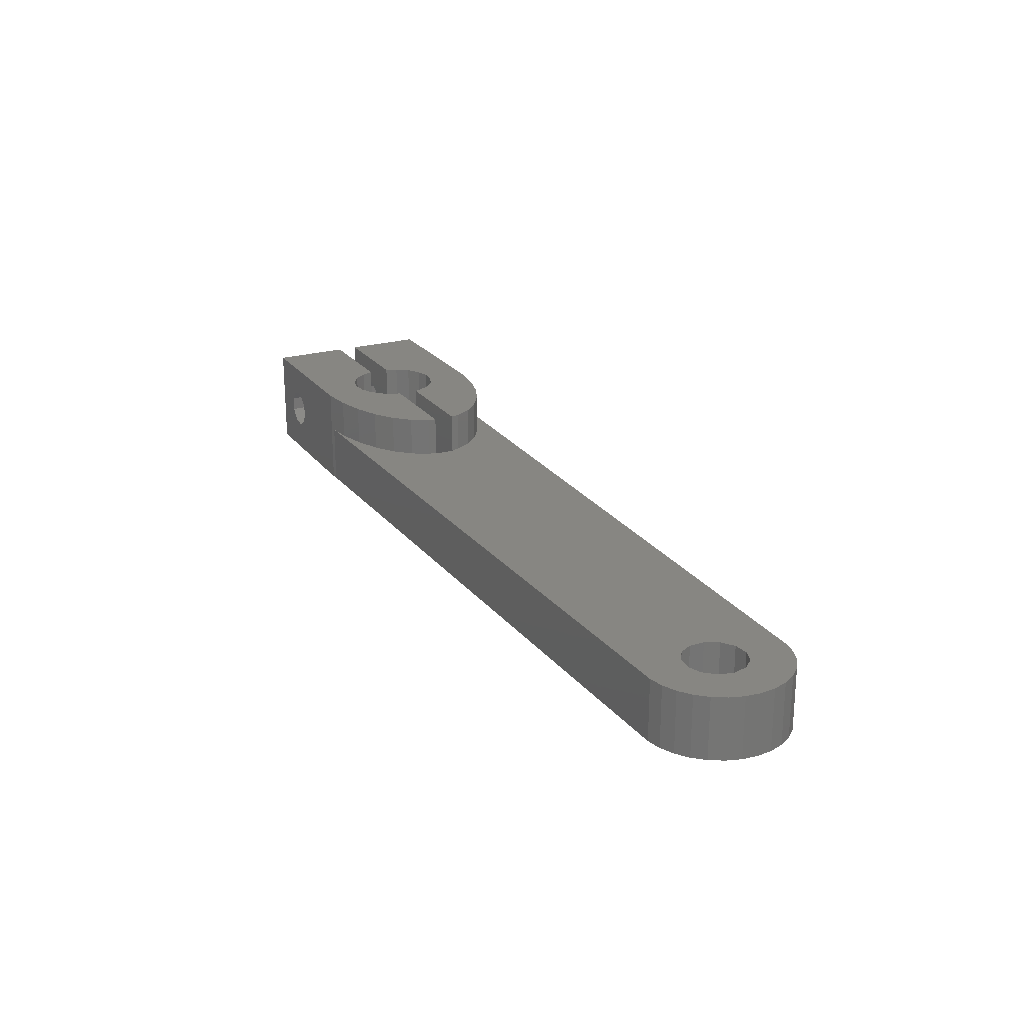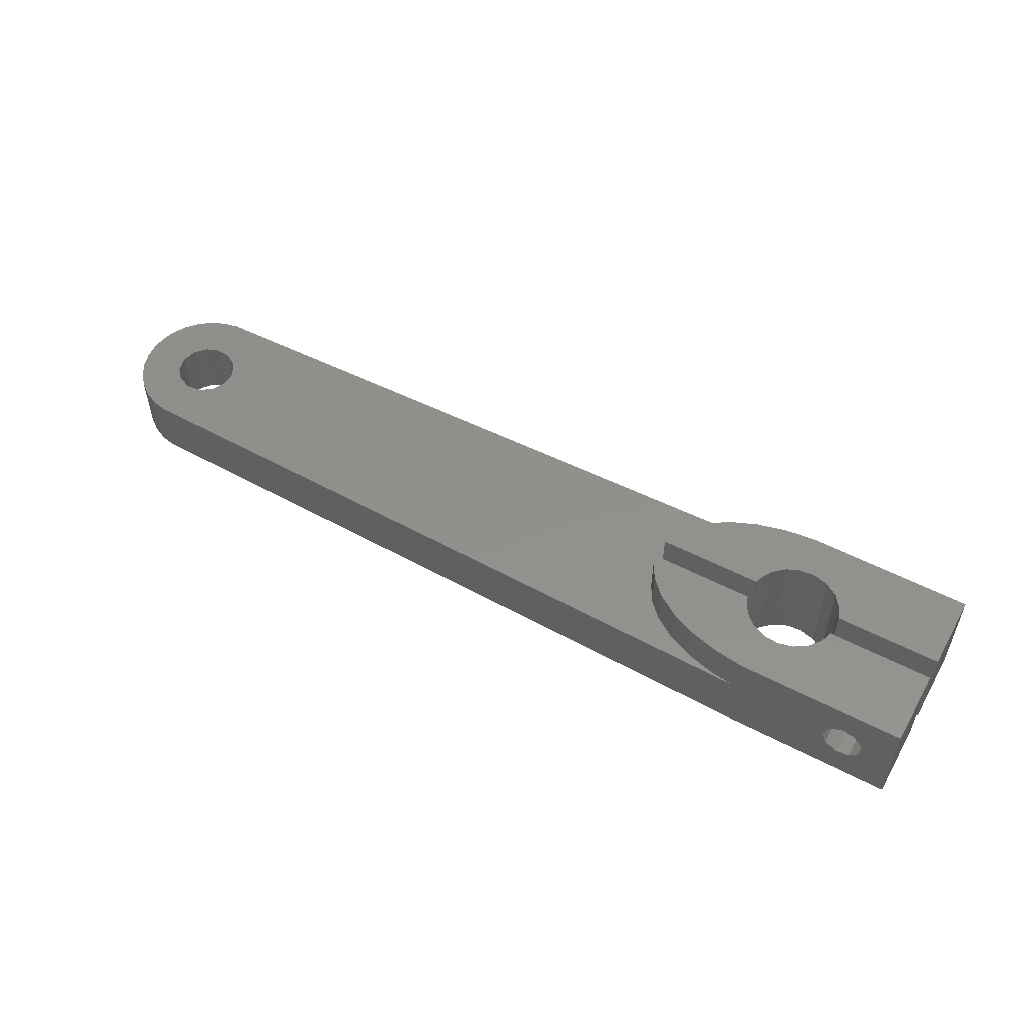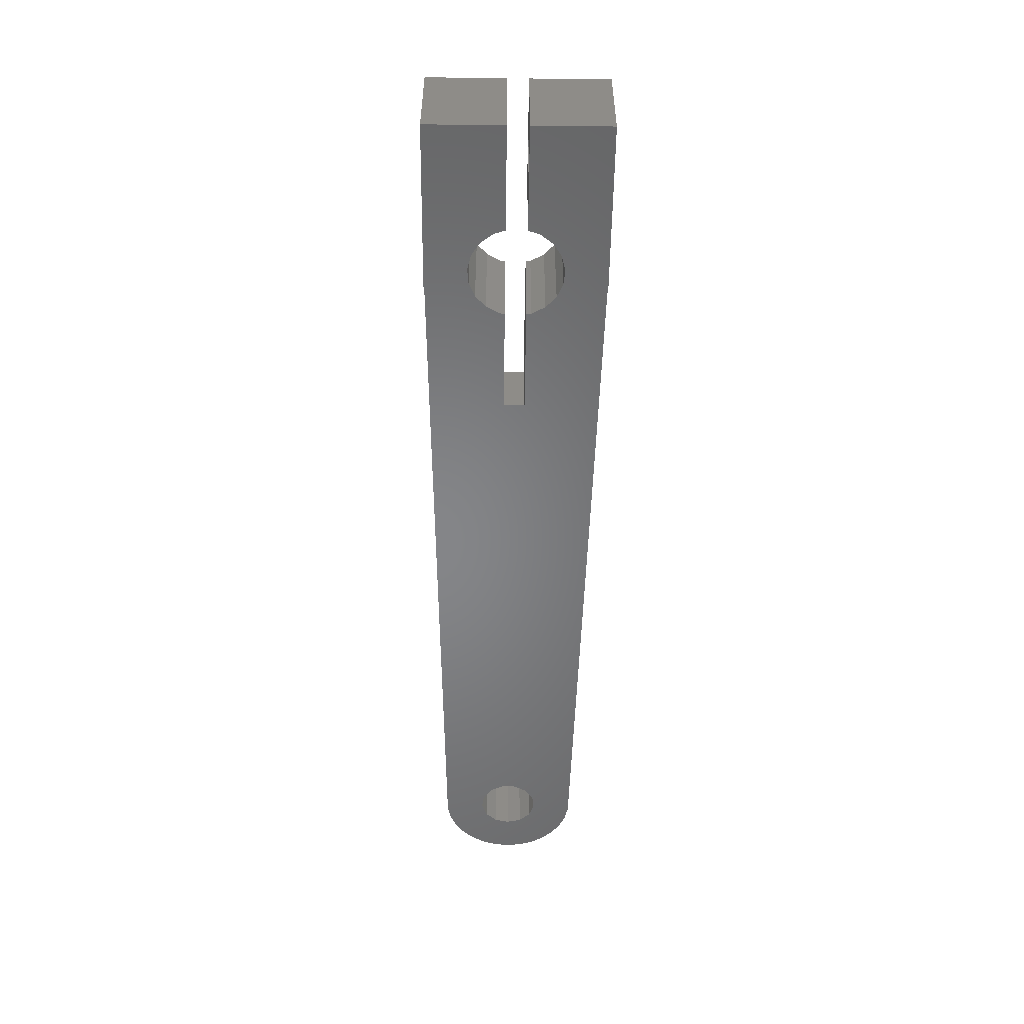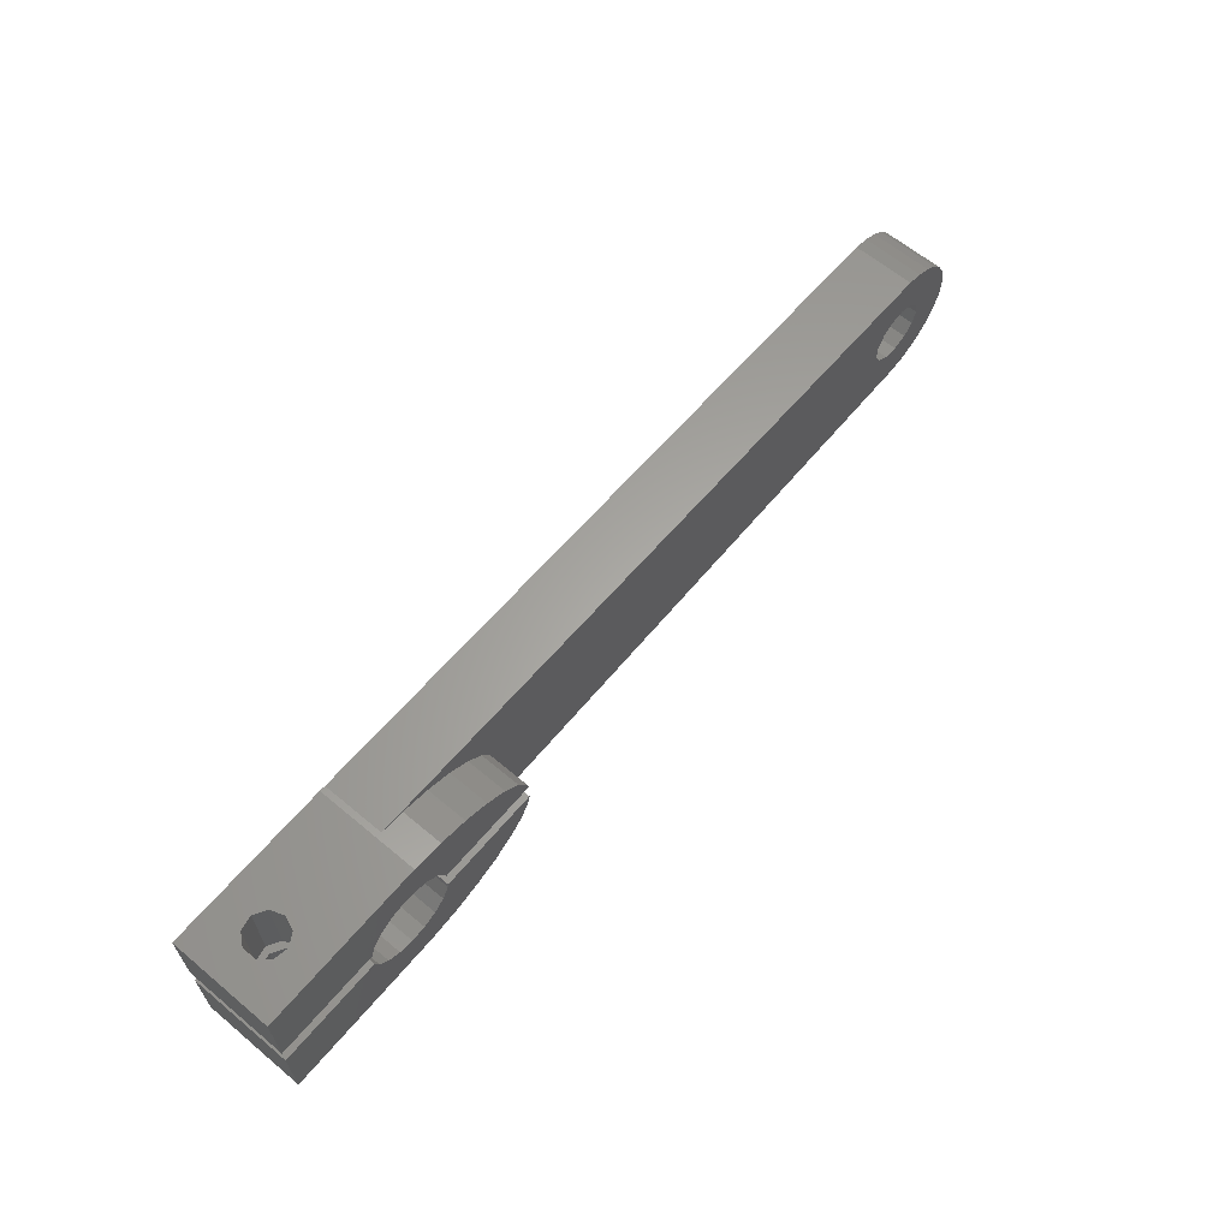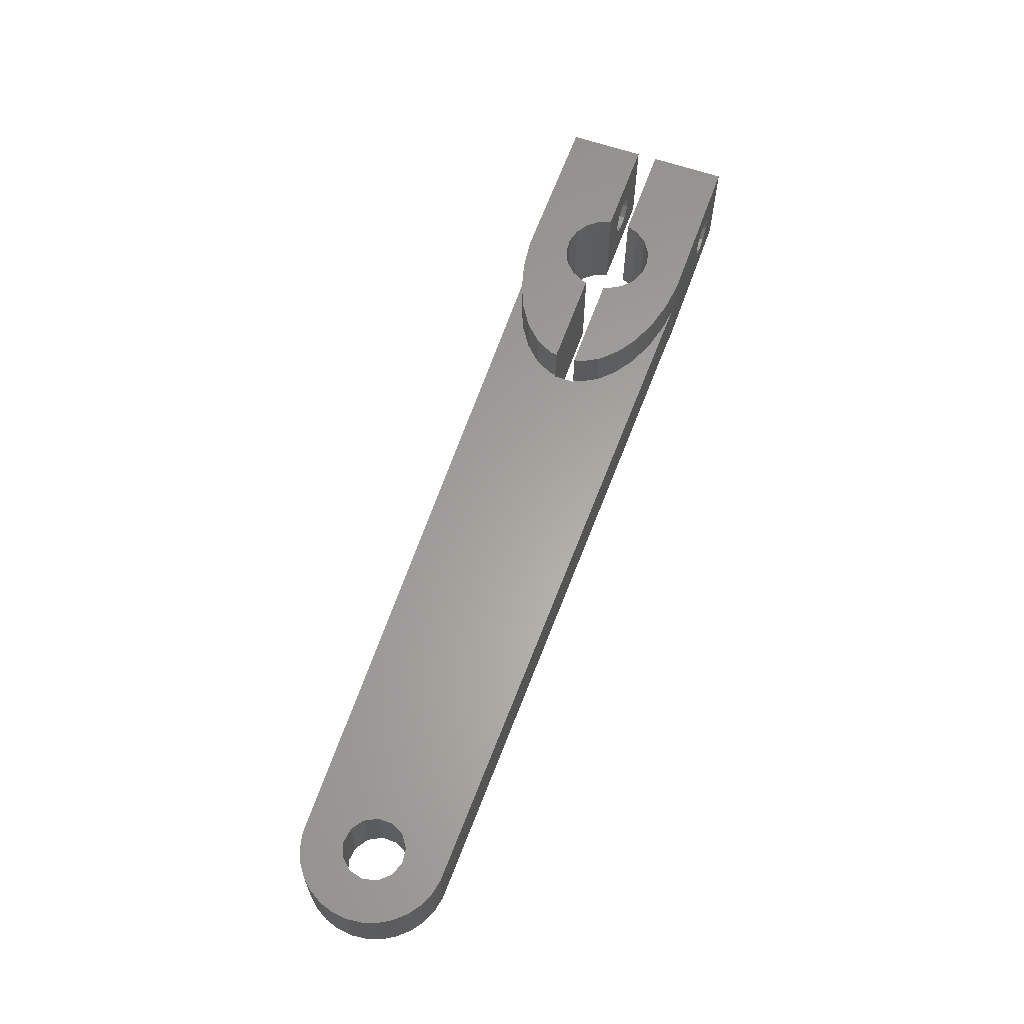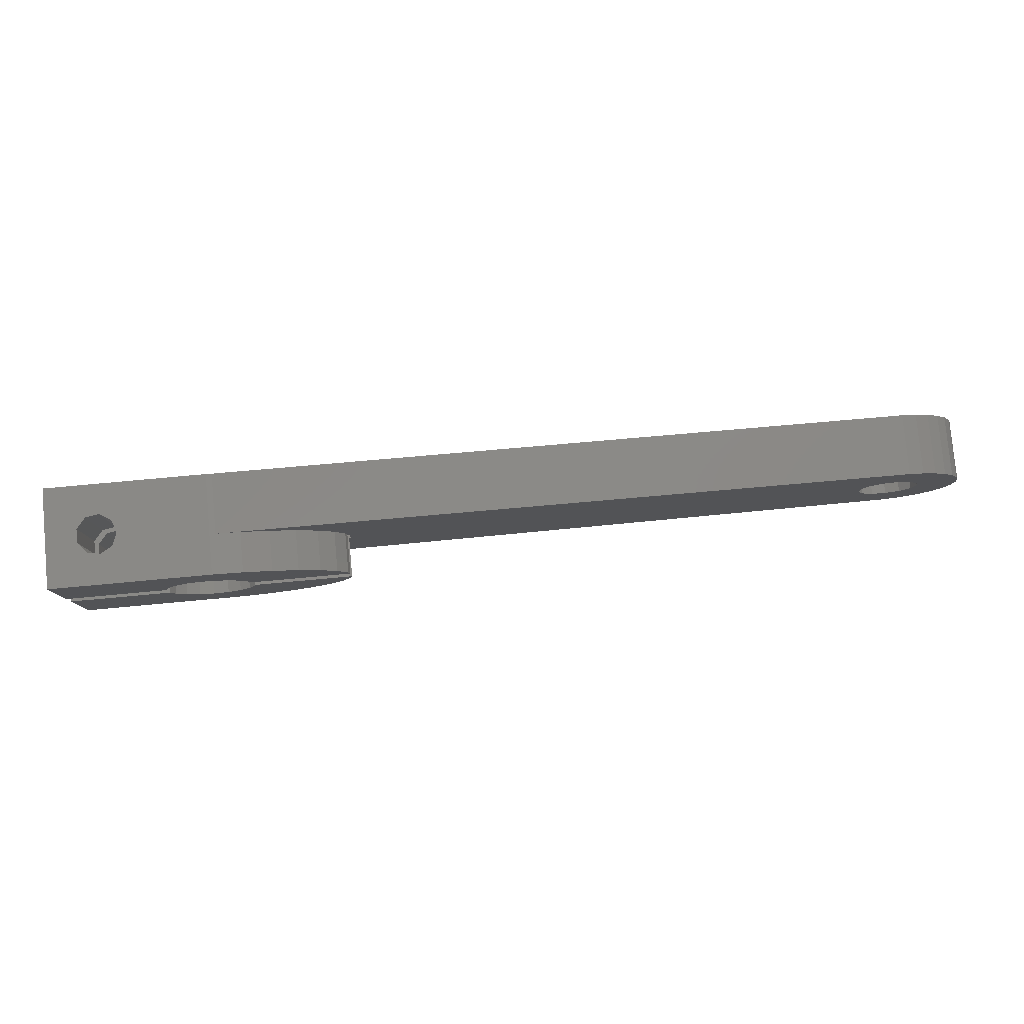
<metadata>
{"format":"stl","ext":"stl","renderer":"f3d","projection":"perspective","resolution":1024,"background":"white","views":[{"elev":22.9,"azim":63.2,"up":"+Z"},{"elev":53.4,"azim":-150.8,"up":"+Z"},{"elev":-52.7,"azim":-90.7,"up":"+Z"},{"elev":63.3,"azim":-49.9,"up":"+Y"},{"elev":62.1,"azim":109.6,"up":"+Z"},{"elev":80.0,"azim":-5.2,"up":"+Y"}]}
</metadata>
<code>
# stl→obj: 192 verts, 392 faces
v 4.851 3.176 3
v 3.625 3.701 5
v 4.851 3.176 5
v 3.625 3.701 3
v 7.092 -0.8885 5
v 7.161 -0.5 3
v 7.161 -0.5 5
v 7.092 -0.8885 3
v 7.092 0.8885 5
v 6.623 1.738 3
v 6.623 1.738 5
v 7.092 0.8885 3
v 4.851 -3.176 3
v 5.865 -2.512 5
v 4.851 -3.176 5
v 5.865 -2.512 3
v 5.865 2.512 3
v 5.865 2.512 5
v 2.24 4.064 5
v 2.24 4.064 3
v 0.7578 4.25 0
v 0 4.25 5
v 0.7578 4.25 5
v 0 4.25 0
v 1.046 4.214 3
v 1.046 4.214 0
v 7.161 0.5 5
v 7.161 0.5 3
v 0.7578 -4.25 5
v 1.046 -4.214 3
v 2.24 -4.064 5
v 0.7578 -4.25 0
v 1.046 -4.214 0
v 2.24 -4.064 3
v 6.623 -1.738 3
v 6.623 -1.738 5
v 3.625 -3.701 5
v 3.625 -3.701 3
v 0 -4.25 0
v 0 -4.25 5
v -0.9038 -2.06 0
v -0.1858 -2.242 0
v -1.524 -1.655 0
v -7.25 -4.25 0
v -1.979 -1.071 0
v -7.25 -0.5 0
v -2.175 -0.5 0
v 36.5 0 0
v 38.5 0 0
v 38.42 -0.7277 0
v 36.33 -0.6971 0
v 38.2 -1.424 0
v 38.42 0.7277 0
v 37.83 -2.057 0
v 36.33 0.6971 0
v 35.85 -1.234 0
v 37.34 -2.601 0
v 38.2 1.424 0
v 36.75 -3.031 0
v 37.83 2.057 0
v 35.85 1.234 0
v 36.08 -3.329 0
v 35.18 -1.489 0
v 35.37 -3.481 0
v 34.47 -1.403 0
v 33.88 -0.9947 0
v 33.54 -0.359 0
v 7.25 -0.5 0
v 33.54 0.359 0
v 2.128 -0.7306 0
v 2.167 -0.5 0
v 1.776 -1.382 0
v 1.231 -1.884 0
v 0.5523 -2.181 0
v 37.34 2.601 0
v 36.75 3.031 0
v 36.08 3.329 0
v 35.18 1.489 0
v 35.37 3.481 0
v 34.47 1.403 0
v 33.88 0.9947 0
v 7.25 0.5 0
v 2.128 0.7306 0
v 2.167 0.5 0
v 1.776 1.382 0
v 1.231 1.884 0
v 0.5523 2.181 0
v -0.1858 2.242 0
v -0.9038 2.06 0
v -1.524 1.655 0
v -7.25 4.25 0
v -1.979 1.071 0
v -7.25 0.5 0
v -2.175 0.5 0
v 2.167 -0.5 5
v 2.128 -0.7306 5
v 1.776 -1.382 5
v 1.231 -1.884 5
v 0.5523 -2.181 5
v -0.1858 -2.242 5
v -0.9038 -2.06 5
v -1.524 -1.655 5
v -7.25 -4.25 5
v -1.979 -1.071 5
v -7.25 -0.5 5
v -2.175 -0.5 5
v -0.9038 2.06 5
v -0.1858 2.242 5
v -1.524 1.655 5
v -7.25 4.25 5
v -1.979 1.071 5
v -7.25 0.5 5
v -2.175 0.5 5
v 2.167 0.5 5
v 2.128 0.7306 5
v 1.776 1.382 5
v 1.231 1.884 5
v 0.5523 2.181 5
v -4.576 4.25 3.485
v -3.984 4.25 3.143
v -3.917 4.25 2.958
v -3.75 4.25 2.5
v -3.817 4.25 2.315
v -3.984 4.25 1.857
v -4.576 4.25 1.515
v -5.25 4.25 3.366
v -5.69 4.25 2.842
v -5.69 4.25 2.158
v -5.25 4.25 1.634
v -4.576 -4.25 3.485
v -5.25 -4.25 3.366
v -5.69 -4.25 2.842
v -5.69 -4.25 2.158
v -5.25 -4.25 1.634
v -4.576 -4.25 1.515
v -3.984 -4.25 3.143
v -3.817 -4.25 2.685
v -3.75 -4.25 2.5
v -3.917 -4.25 2.042
v -3.984 -4.25 1.857
v 35.37 -3.481 3
v 35.37 3.481 3
v 37.83 2.057 3
v 37.34 2.601 3
v 38.42 -0.7277 3
v 38.5 0 3
v 36.5 0 3
v 38.42 0.7277 3
v 36.33 0.6971 3
v 38.2 1.424 3
v 36.33 -0.6971 3
v 35.85 1.234 3
v 38.2 -1.424 3
v 36.75 3.031 3
v 37.83 -2.057 3
v 35.85 -1.234 3
v 36.08 3.329 3
v 35.18 1.489 3
v 34.47 1.403 3
v 33.88 0.9947 3
v 33.54 0.359 3
v 7.25 0.5 3
v 33.54 -0.359 3
v 37.34 -2.601 3
v 36.75 -3.031 3
v 36.08 -3.329 3
v 35.18 -1.489 3
v 34.47 -1.403 3
v 33.88 -0.9947 3
v 7.25 -0.5 3
v -4.576 -0.5 3.485
v -3.984 -0.5 3.143
v -3.861 -0.5 2.805
v -3.75 -0.5 2.5
v -3.873 -0.5 2.163
v -3.984 -0.5 1.857
v -4.576 -0.5 1.515
v -5.25 -0.5 3.366
v -5.69 -0.5 2.842
v -5.69 -0.5 2.158
v -5.25 -0.5 1.634
v -4.576 0.5 3.485
v -5.25 0.5 3.366
v -5.69 0.5 2.842
v -5.69 0.5 2.158
v -5.25 0.5 1.634
v -4.576 0.5 1.515
v -3.984 0.5 3.143
v -3.873 0.5 2.837
v -3.75 0.5 2.5
v -3.861 0.5 2.195
v -3.984 0.5 1.857
f 1 2 3
f 2 1 4
f 5 6 7
f 6 5 8
f 9 10 11
f 10 9 12
f 13 14 15
f 14 13 16
f 11 17 18
f 17 11 10
f 17 3 18
f 3 17 1
f 4 19 2
f 19 4 20
f 21 22 23
f 22 21 24
f 25 19 20
f 19 25 23
f 21 25 26
f 25 21 23
f 27 12 9
f 12 27 28
f 29 30 31
f 32 30 29
f 30 32 33
f 31 30 34
f 14 35 36
f 35 14 16
f 36 8 5
f 8 36 35
f 34 37 31
f 37 34 38
f 38 15 37
f 15 38 13
f 39 29 40
f 29 39 32
f 39 41 42
f 39 43 41
f 44 43 39
f 43 44 45
f 46 45 44
f 45 46 47
f 48 49 50
f 51 50 52
f 49 48 53
f 51 52 54
f 55 53 48
f 56 54 57
f 53 55 58
f 56 57 59
f 58 55 60
f 61 60 55
f 50 51 48
f 56 59 62
f 54 56 51
f 63 62 64
f 62 63 56
f 64 65 63
f 64 66 65
f 67 68 69
f 66 68 67
f 64 68 66
f 33 68 64
f 68 70 71
f 72 68 33
f 68 72 70
f 72 33 73
f 74 33 32
f 33 74 73
f 39 74 32
f 74 39 42
f 60 61 75
f 75 61 76
f 76 61 77
f 78 77 61
f 77 78 79
f 80 79 78
f 81 79 80
f 82 69 68
f 69 82 81
f 81 82 79
f 83 82 84
f 85 82 83
f 82 85 26
f 26 85 86
f 82 26 79
f 87 26 86
f 26 87 21
f 87 24 21
f 88 24 87
f 89 24 88
f 90 24 89
f 91 90 92
f 93 92 94
f 91 92 93
f 90 91 24
f 7 36 5
f 95 36 7
f 36 95 14
f 96 14 95
f 15 96 37
f 14 96 15
f 97 37 96
f 37 97 31
f 98 31 97
f 98 29 31
f 99 29 98
f 99 40 29
f 100 40 99
f 101 40 100
f 102 40 101
f 103 102 104
f 105 104 106
f 103 104 105
f 102 103 40
f 22 107 108
f 22 109 107
f 110 109 22
f 109 110 111
f 112 111 110
f 111 112 113
f 11 27 9
f 114 11 18
f 115 18 3
f 115 3 2
f 116 2 19
f 18 115 114
f 11 114 27
f 2 116 115
f 19 117 116
f 23 117 19
f 23 118 117
f 22 118 23
f 118 22 108
f 44 105 46
f 105 44 103
f 93 110 91
f 110 93 112
f 22 119 110
f 22 120 119
f 22 121 120
f 22 122 121
f 24 122 22
f 122 24 123
f 124 24 125
f 123 24 124
f 126 110 119
f 127 110 126
f 128 110 127
f 91 125 24
f 128 91 110
f 129 91 128
f 125 91 129
f 103 130 40
f 103 131 130
f 103 132 131
f 103 133 132
f 134 44 135
f 133 44 134
f 44 133 103
f 136 40 130
f 137 40 136
f 138 40 137
f 39 138 139
f 39 139 140
f 138 39 40
f 135 39 140
f 39 135 44
f 33 141 30
f 141 33 64
f 79 25 142
f 25 79 26
f 143 75 144
f 75 143 60
f 145 49 146
f 49 145 50
f 147 146 148
f 149 148 150
f 146 147 145
f 149 150 143
f 151 145 147
f 152 143 144
f 145 151 153
f 152 144 154
f 153 151 155
f 156 155 151
f 148 149 147
f 152 154 157
f 143 152 149
f 158 157 142
f 157 158 152
f 142 159 158
f 142 160 159
f 161 162 163
f 12 161 160
f 10 160 142
f 161 12 162
f 162 12 28
f 160 10 12
f 142 17 10
f 142 1 17
f 142 4 1
f 142 20 4
f 20 142 25
f 155 156 164
f 164 156 165
f 165 156 166
f 167 166 156
f 166 167 141
f 168 141 167
f 169 141 168
f 170 163 162
f 8 163 170
f 163 8 169
f 8 170 6
f 35 169 8
f 169 35 141
f 16 141 35
f 13 141 16
f 38 141 13
f 34 141 38
f 141 34 30
f 64 166 141
f 166 64 62
f 62 165 166
f 165 62 59
f 155 52 153
f 52 155 54
f 164 54 155
f 54 164 57
f 59 164 165
f 164 59 57
f 146 53 148
f 53 146 49
f 76 157 154
f 157 76 77
f 77 142 157
f 142 77 79
f 75 154 144
f 154 75 76
f 153 50 145
f 50 153 52
f 150 60 143
f 60 150 58
f 148 58 150
f 58 148 53
f 84 115 83
f 115 84 114
f 88 118 108
f 118 88 87
f 73 99 98
f 99 73 74
f 74 100 99
f 100 74 42
f 83 116 85
f 116 83 115
f 89 108 107
f 108 89 88
f 90 107 109
f 107 90 89
f 113 92 111
f 92 113 94
f 111 90 109
f 90 111 92
f 42 101 100
f 101 42 41
f 86 116 117
f 116 86 85
f 87 117 118
f 117 87 86
f 72 96 70
f 96 72 97
f 72 98 97
f 98 72 73
f 70 95 71
f 95 70 96
f 41 102 101
f 102 41 43
f 104 47 106
f 47 104 45
f 102 45 104
f 45 102 43
f 68 162 82
f 162 68 170
f 106 171 105
f 106 172 171
f 106 173 172
f 106 174 173
f 47 174 106
f 174 47 175
f 176 47 177
f 175 47 176
f 178 105 171
f 179 105 178
f 180 105 179
f 46 177 47
f 180 46 105
f 181 46 180
f 177 46 181
f 170 68 6
f 6 95 7
f 71 6 68
f 6 71 95
f 112 182 113
f 112 183 182
f 112 184 183
f 112 185 184
f 186 93 187
f 185 93 186
f 93 185 112
f 188 113 182
f 189 113 188
f 190 113 189
f 94 190 191
f 94 191 192
f 190 94 113
f 187 94 192
f 94 187 93
f 114 28 27
f 84 28 114
f 82 28 84
f 28 82 162
f 136 173 137
f 173 136 172
f 188 121 189
f 121 188 120
f 130 172 136
f 172 130 171
f 182 120 188
f 120 182 119
f 137 174 138
f 174 137 173
f 189 122 190
f 122 189 121
f 132 180 179
f 180 132 133
f 184 128 127
f 128 184 185
f 131 171 130
f 171 131 178
f 183 119 182
f 119 183 126
f 139 176 140
f 176 139 175
f 191 124 192
f 124 191 123
f 133 181 180
f 181 133 134
f 185 129 128
f 129 185 186
f 131 179 178
f 179 131 132
f 183 127 126
f 127 183 184
f 138 175 139
f 175 138 174
f 190 123 191
f 123 190 122
f 181 135 177
f 135 181 134
f 129 187 125
f 187 129 186
f 177 140 176
f 140 177 135
f 125 192 124
f 192 125 187
f 48 149 55
f 149 48 147
f 163 69 161
f 69 163 67
f 80 158 159
f 158 80 78
f 81 159 160
f 159 81 80
f 56 167 156
f 167 56 63
f 169 67 163
f 67 169 66
f 78 152 158
f 152 78 61
f 55 152 61
f 152 55 149
f 63 168 167
f 168 63 65
f 161 81 160
f 81 161 69
f 56 151 51
f 151 56 156
f 51 147 48
f 147 51 151
f 65 169 168
f 169 65 66

</code>
